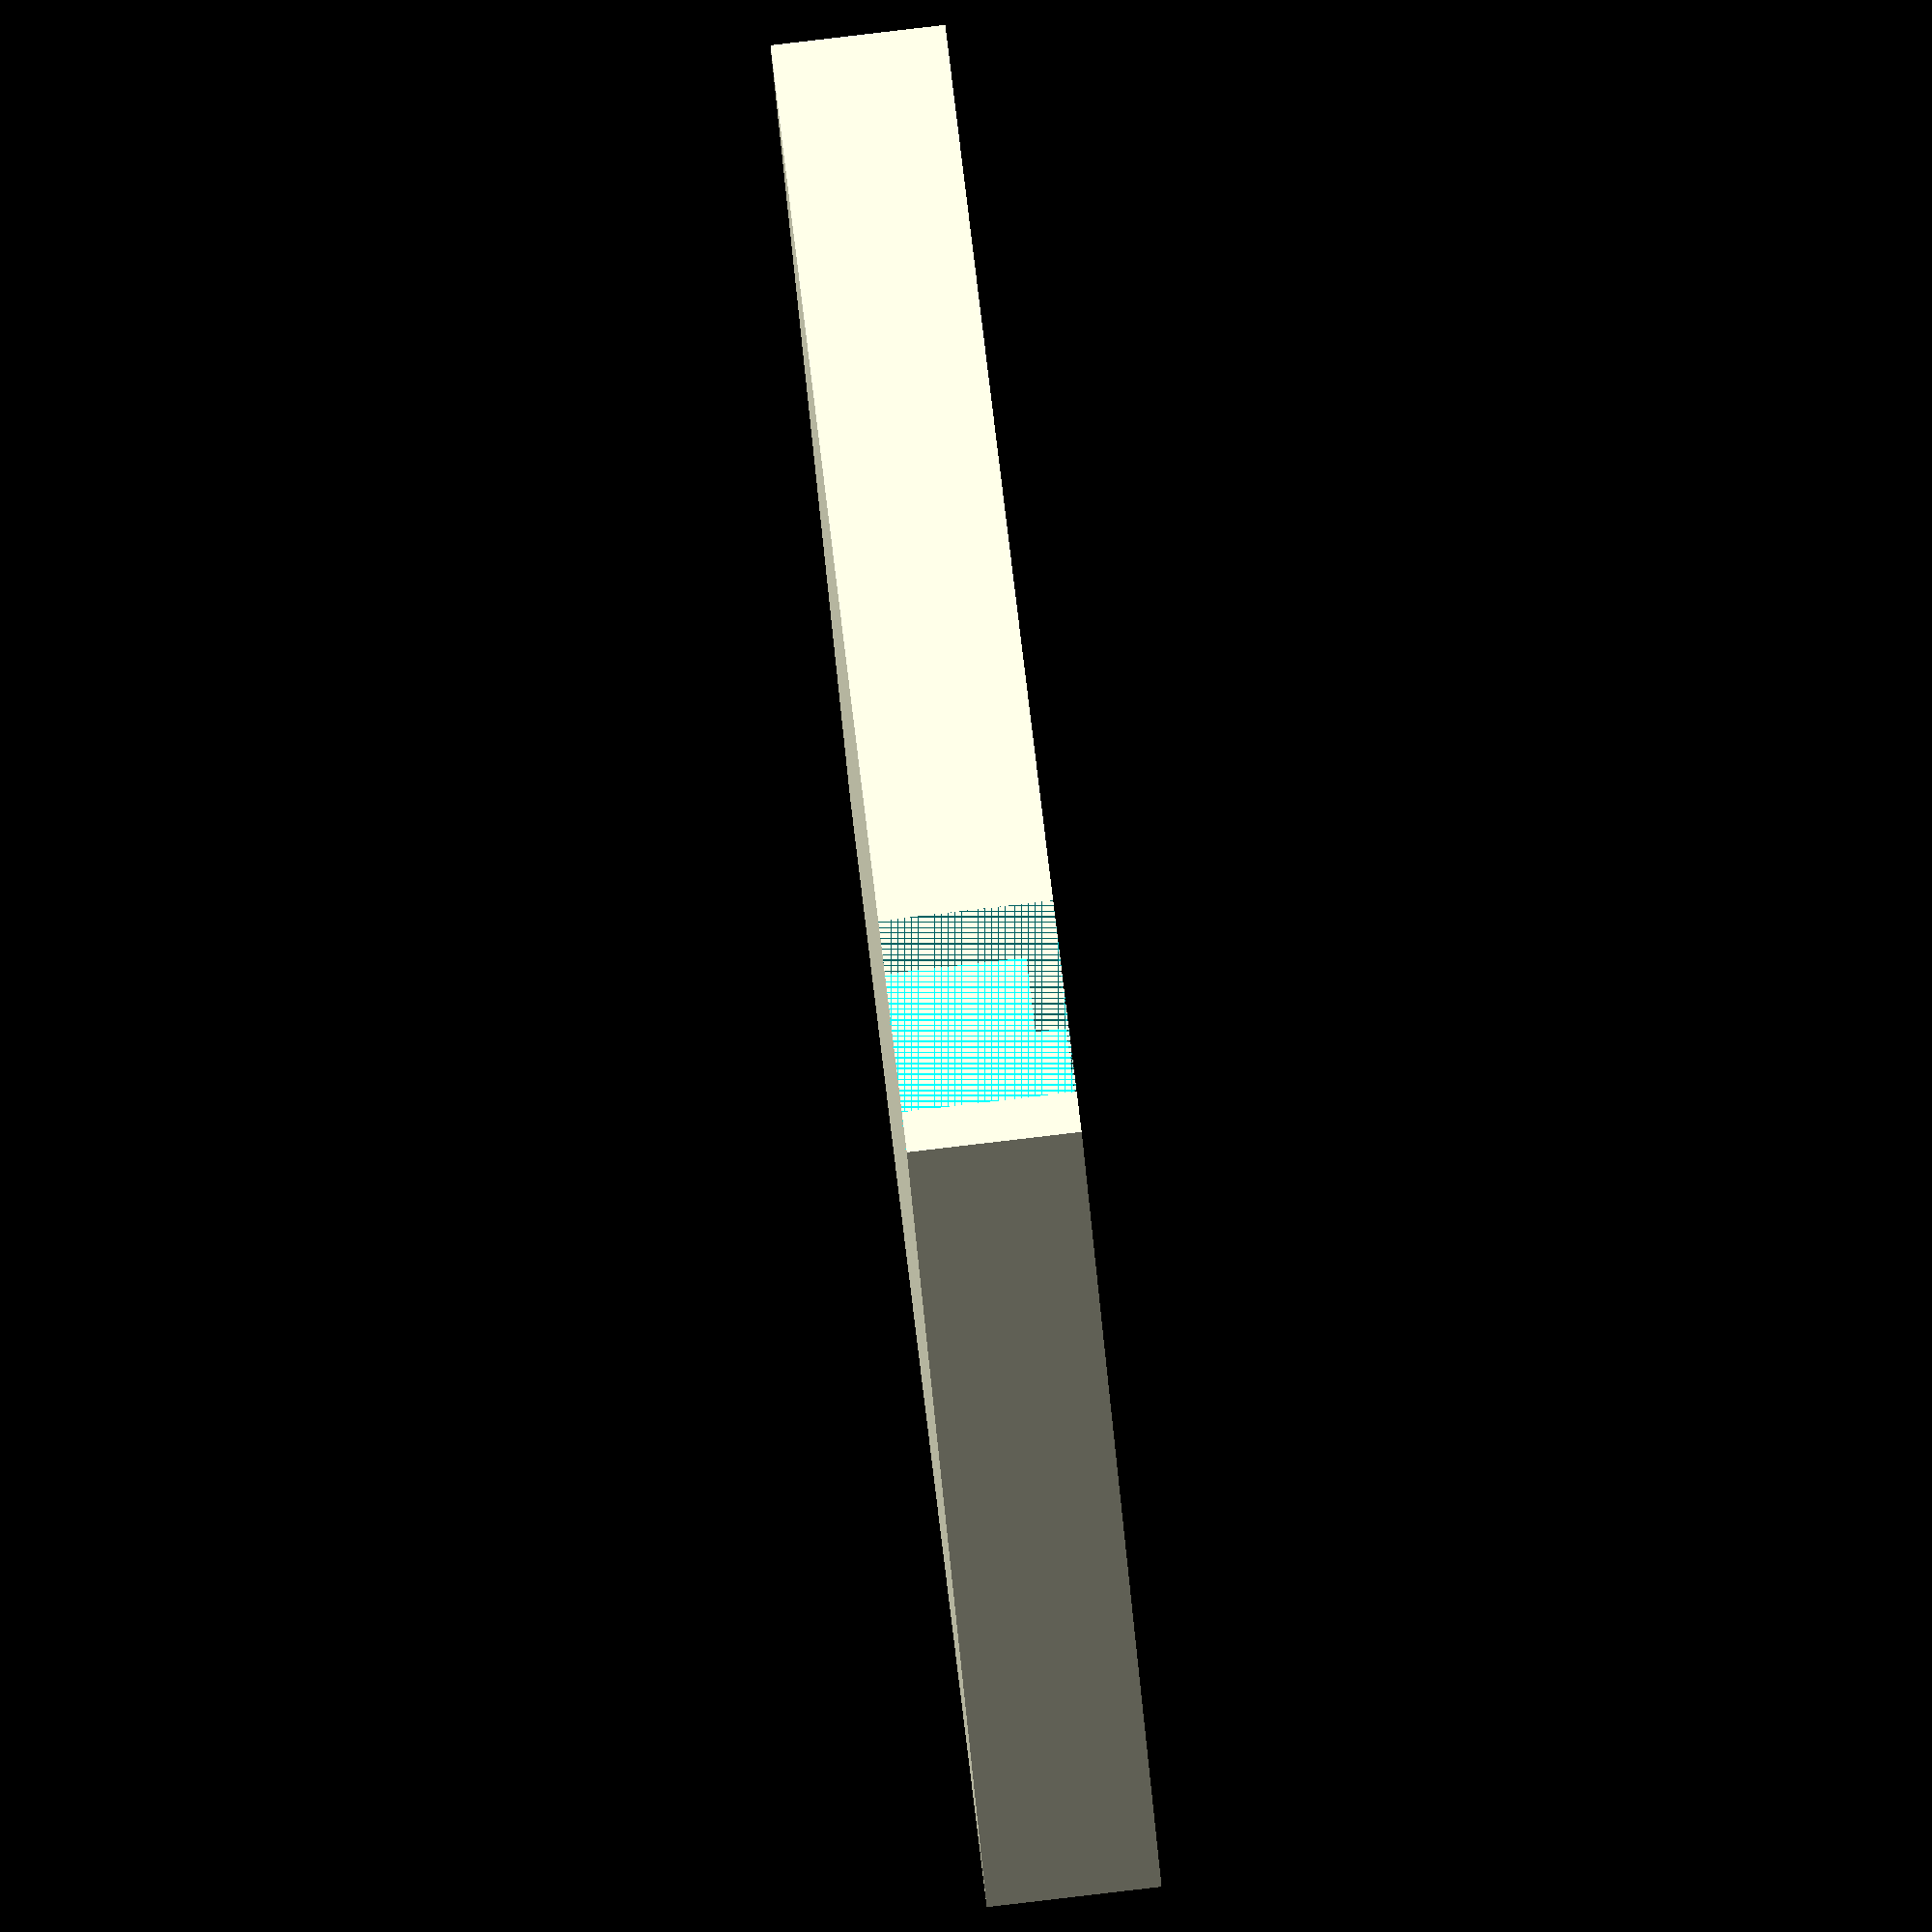
<openscad>
length = 110;
width = 102;
height = 14;
magnetPadding = 15;
magnetBaseInnerDiameter = 15.4;
magnetHeight = 4.0;

woodenCubeSide = 8.6;
woodenCubeBoxHeight = woodenCubeSide;
woodenCubeBoxWidth = woodenCubeSide;

//22.5 x 17.5 x 2.1

singleTileWidth = 17.5 + .5;
singleTileLength =  22.5 + .5;
singleTileHeight = 2.1 + .5;

wallThickness = 2;

fingerNotchSize = 11;
woodenCubeCount = 5;
otherWoodenCubeCount = 4;
woodenCubeBoxLength = woodenCubeSide * woodenCubeCount + .5;
otherWoodenCubeBoxLength = woodenCubeSide * otherWoodenCubeCount + .5;


meepleBoxHeight = 10.01 + .5;
meepleBoxWidth = 39.48 + .5;
meepleBoxLength = 24.79 + .5;


//      30 cubes, 7.85-8.1 (use woodenCubeSide) cubed
//		2 cubes, 10 cubed
//		1 player token
//			orange
//				17.25 width, 18.8 tall, 10.0 thick
//			blue
//				19.7 width, 18.7 tall, 9.95 thick
//			purple
//				17.4 width, 19.5 tall, 10.0 tall
//			white
//				17.7 width, 19.05 tall, 9.8 thick
//          boss  24.79 width, 39.48 tall, 10.01 thick
 
//    rotate([0,0,90])
   
        
        

    difference(){
        cube([length, width, height]);  
        translate([wallThickness, wallThickness, 0])
            WoodenCubeBoxes();
        translate([length - (wallThickness + woodenCubeBoxLength), wallThickness, 0])
            WoodenCubeBoxes();
        
        //magnet
        translate([
            length/2,
            width/2,
            height - magnetHeight])
            cylinder(magnetHeight, d=magnetBaseInnerDiameter);
        
        translate([length - wallThickness, width - (wallThickness + meepleBoxLength), 0])
            rotate([0,0,90])
            MeepleBox();
        
        translate([wallThickness,width - (wallThickness + singleTileWidth), height - singleTileHeight])
            cube([singleTileLength, singleTileWidth, singleTileHeight]);
        
        translate([wallThickness + 2,width - (2 * singleTileWidth/5), 0])
            cube([singleTileLength - 4, 2 * singleTileWidth / 5, height]);
//        translate([46 + 2,-10, 0])
//            cube([singleTileLength - 4, singleTileWidth, height]);

    }
    
module WoodenCubeBoxes()
{
    translate([0,0, 0])
    {
        WoodenCubeBox();
    }
    translate([0,fingerNotchSize + woodenCubeSide, 0])
    {
        WoodenCubeBox();
    }
    translate([0,fingerNotchSize * 2 + woodenCubeSide * 2, 0])
    {
        OtherWoodenCubeBox();
    }
}

module WoodenCubeBox()
{
    translate([0, 0, height - (woodenCubeBoxHeight/2)])
        cube([woodenCubeBoxLength, fingerNotchSize, woodenCubeBoxHeight / 2]);
    translate([0, 0 + fingerNotchSize, height - woodenCubeBoxHeight])
        cube([woodenCubeBoxLength, woodenCubeBoxWidth, woodenCubeBoxHeight]);
    translate([0, 0 + fingerNotchSize + woodenCubeBoxWidth, height - (woodenCubeBoxHeight/2)])
        cube([woodenCubeBoxLength, fingerNotchSize, woodenCubeBoxHeight / 2]);
}

module OtherWoodenCubeBox()
{
    translate([0, 0, height - (woodenCubeBoxHeight/2)])
        cube([otherWoodenCubeBoxLength, fingerNotchSize, woodenCubeBoxHeight / 2]);
    translate([0, 0 + fingerNotchSize, height - woodenCubeBoxHeight])
        cube([otherWoodenCubeBoxLength, woodenCubeBoxWidth, woodenCubeBoxHeight]);
    translate([0, 0 + fingerNotchSize + woodenCubeBoxWidth, height - (woodenCubeBoxHeight/2)])
        cube([otherWoodenCubeBoxLength, fingerNotchSize, woodenCubeBoxHeight / 2]);
}

module MeepleBox()
{
    translate([0, 0, height - (meepleBoxHeight/2)])
        cube([meepleBoxLength, fingerNotchSize, meepleBoxHeight / 2]);
    translate([0, 0 + fingerNotchSize, height - meepleBoxHeight])
        cube([meepleBoxLength, meepleBoxWidth, meepleBoxHeight]);
    translate([0, 0 + fingerNotchSize + meepleBoxWidth, height - (meepleBoxHeight/2)])
        cube([meepleBoxLength, fingerNotchSize, meepleBoxHeight / 2]);
}
</openscad>
<views>
elev=94.0 azim=212.3 roll=276.7 proj=o view=wireframe
</views>
